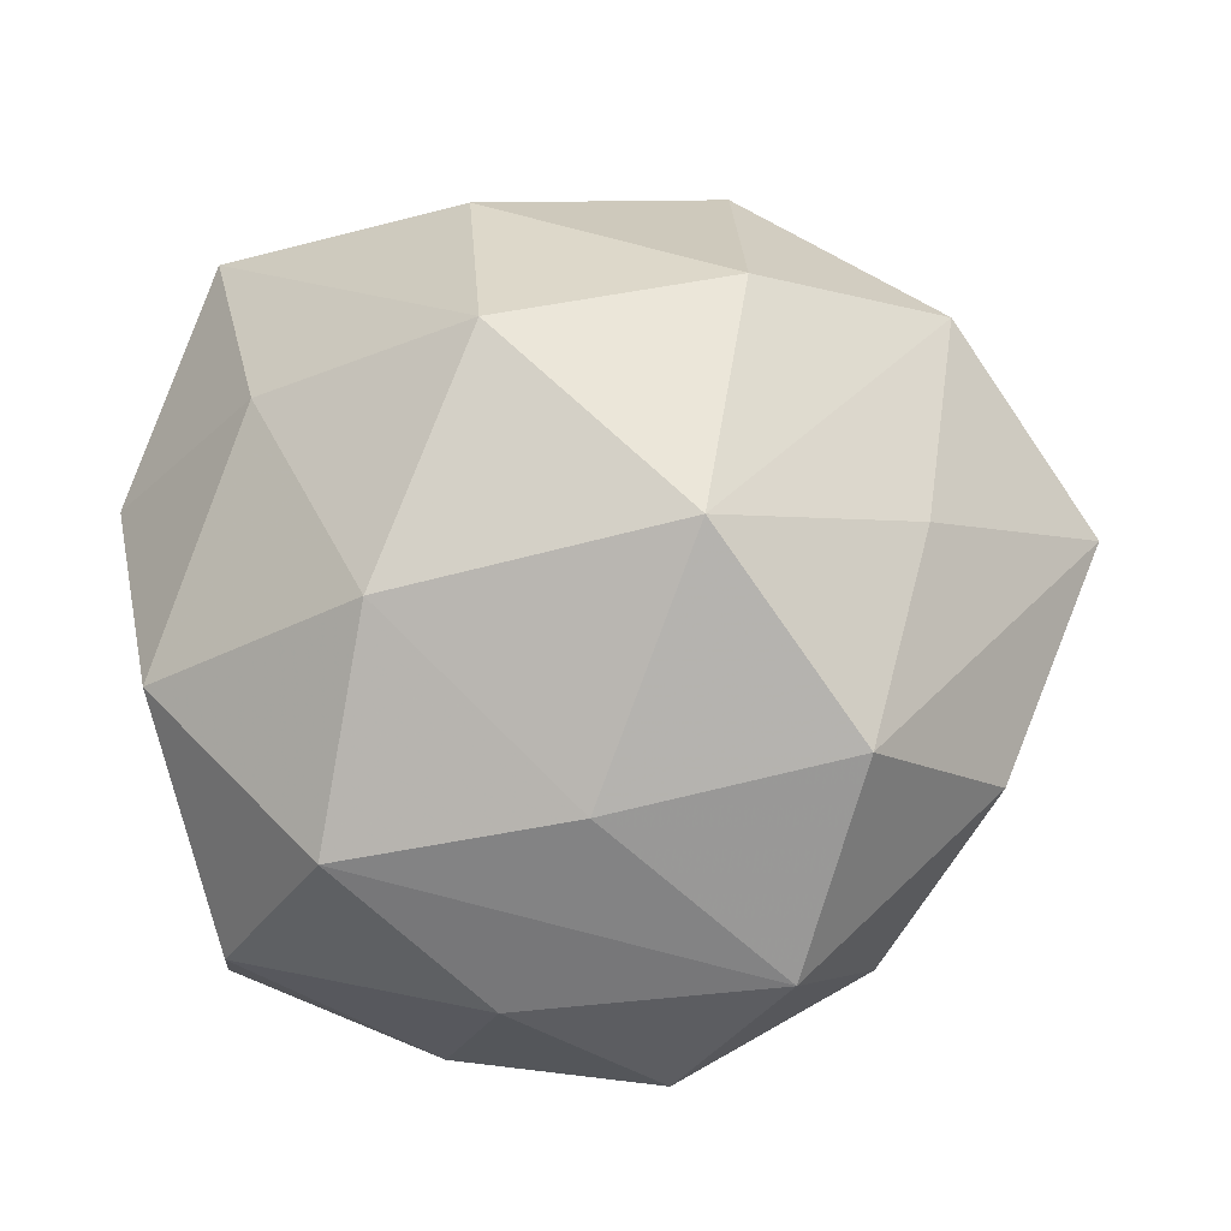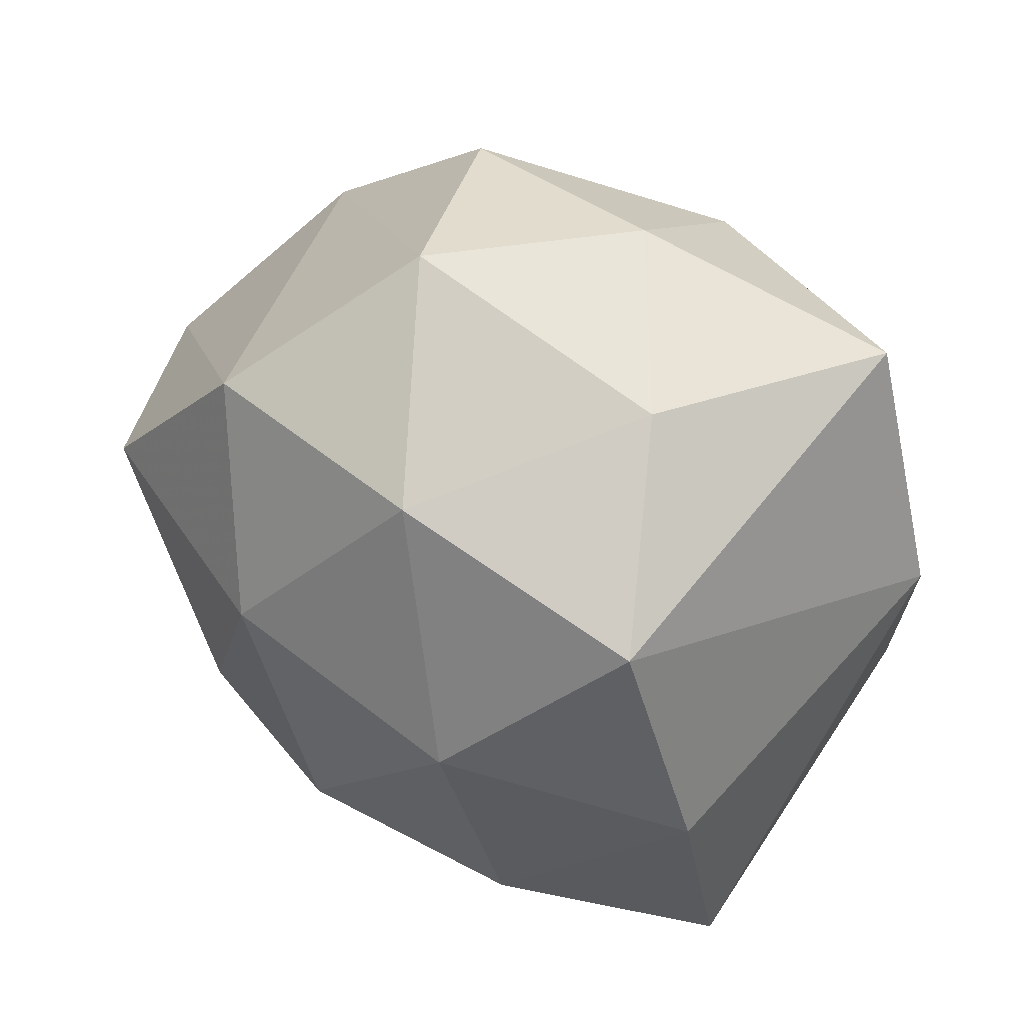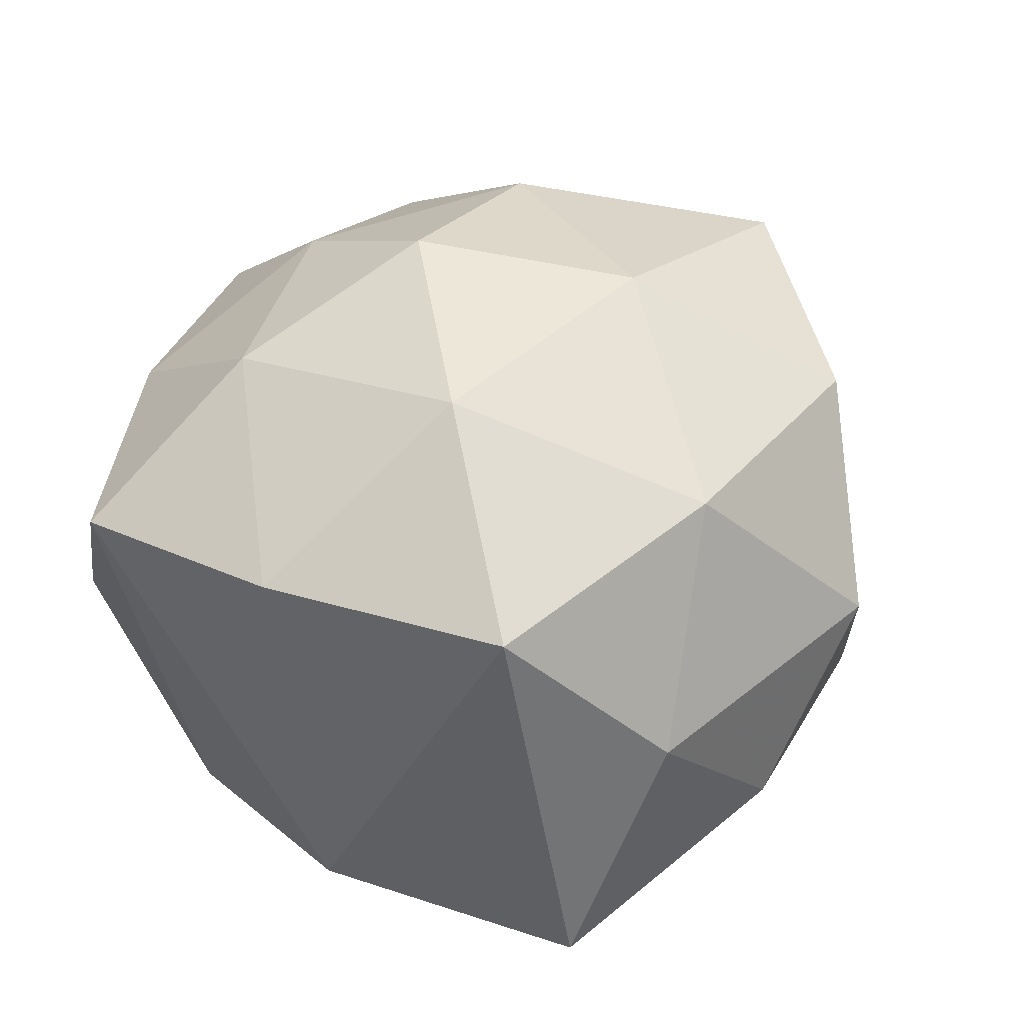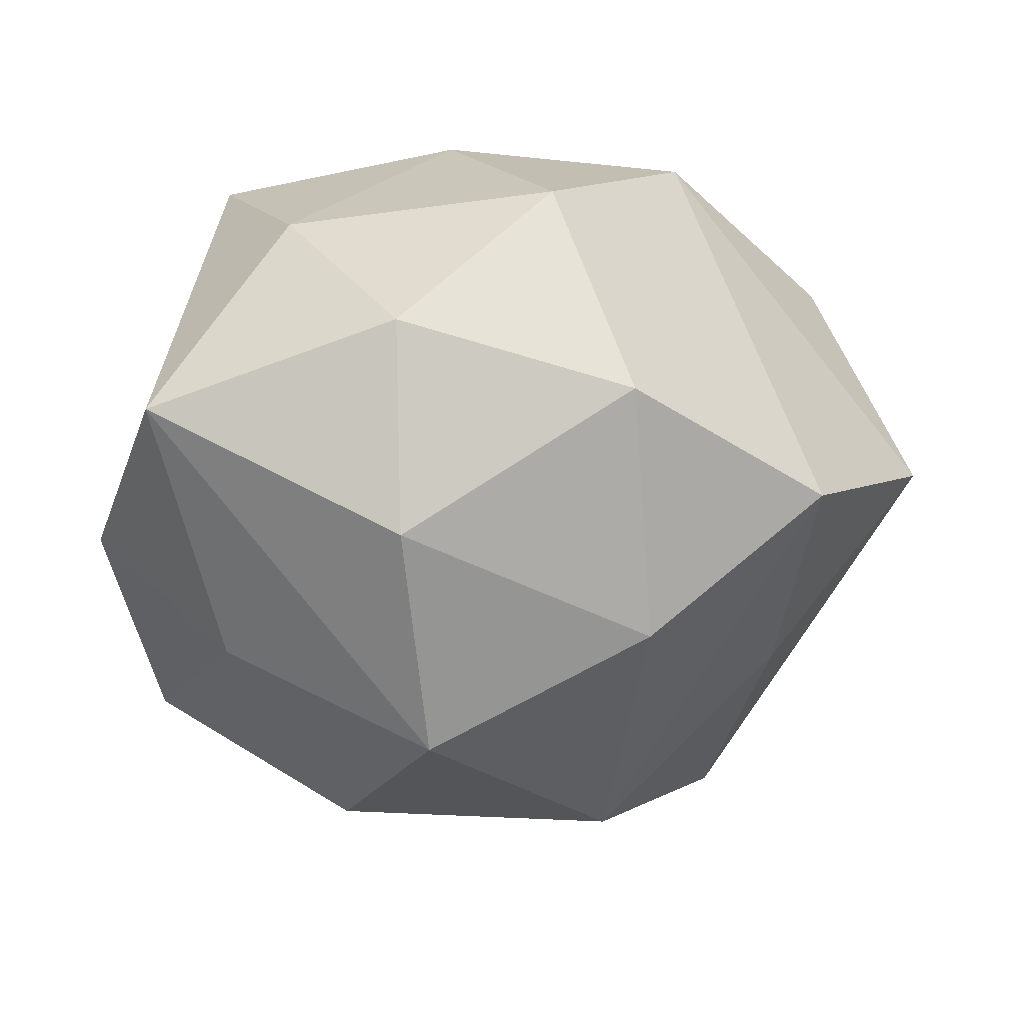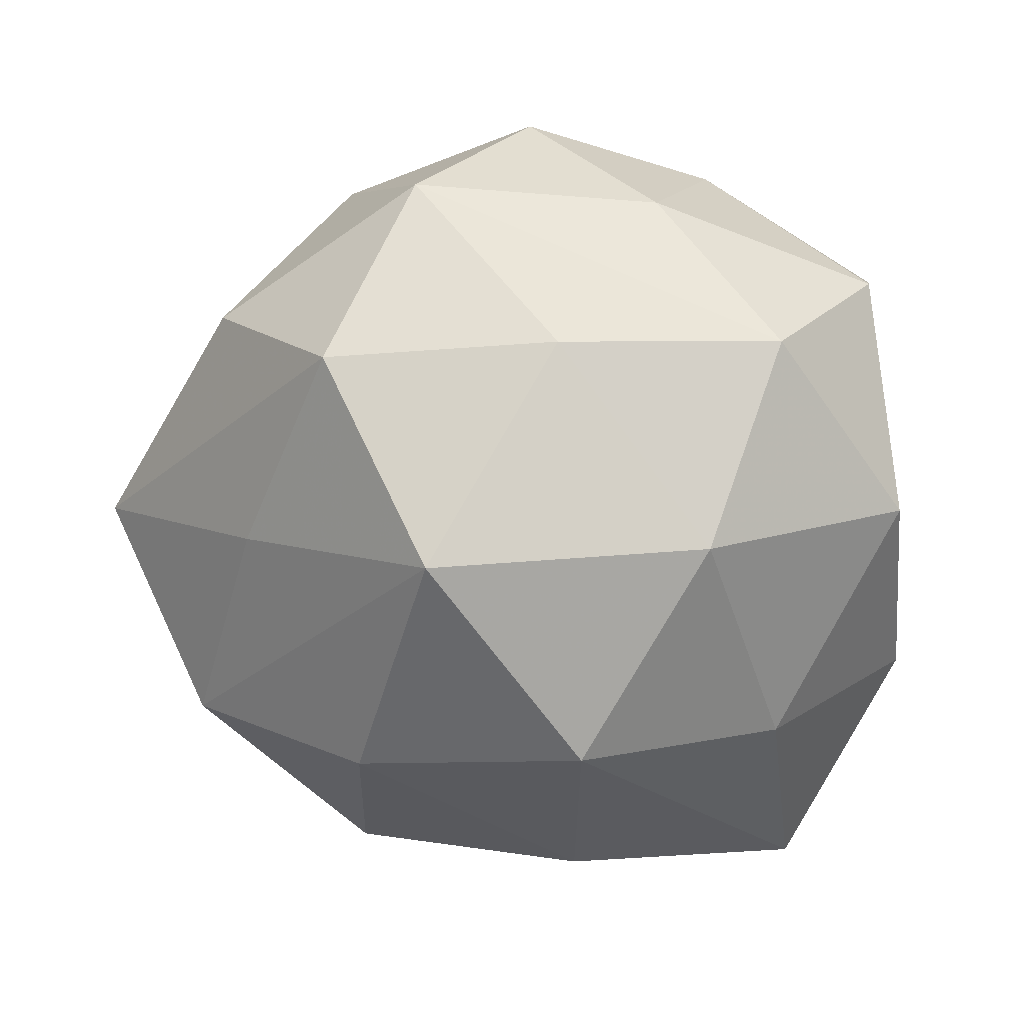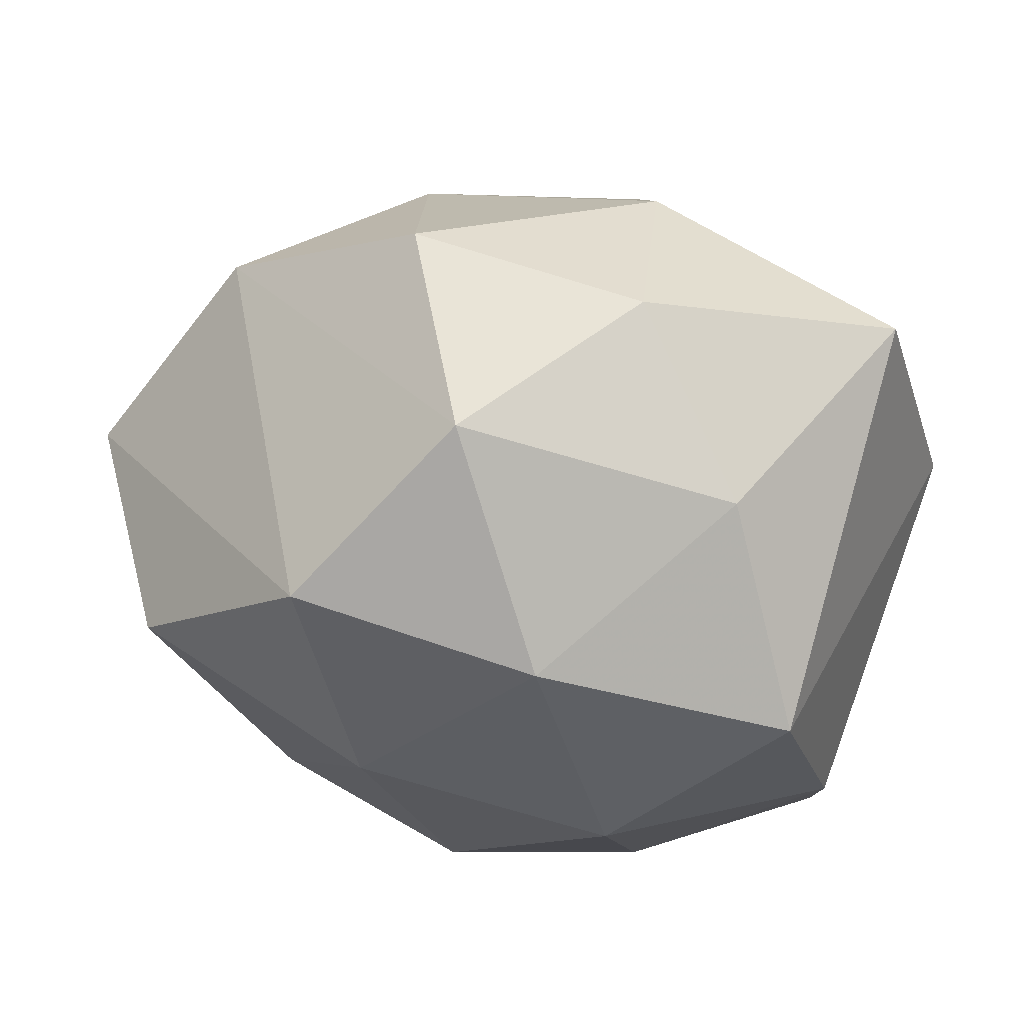
<metadata>
{"format":"obj","ext":"obj","renderer":"f3d","projection":"perspective","resolution":1024,"background":"white","views":[{"elev":-27.5,"azim":-175.5,"up":"+Y"},{"elev":44.8,"azim":33.8,"up":"+Y"},{"elev":51.7,"azim":125.0,"up":"+Z"},{"elev":-35.0,"azim":179.3,"up":"+Z"},{"elev":-64.3,"azim":-8.2,"up":"+Z"},{"elev":65.7,"azim":9.3,"up":"+Y"}]}
</metadata>
<code>
v -0.04408 0.01116 0.02559
v -0.008451 0.04763 0.01058
v -0.03031 -0.03532 0.0141
v 0.0175 -0.02425 0.03307
v -0.04081 0.02521 -0.01704
v -0.02774 -0.01573 0.03054
v 0.003851 0.032 0.03193
v -0.01576 -0.01103 -0.04149
v -0.003758 -0.03425 -0.02528
v 0.03943 -0.004259 0.02725
v 0.02289 0.04033 0.01153
v -0.04392 -0.02377 -0.005636
v 0.03967 -0.03107 0.01977
v -0.008936 -0.0487 0.01049
v 0.01657 -0.01616 -0.03749
v 0.005528 0.01047 -0.04354
v 0.03269 0.02425 0.03093
v -0.04198 -0.01325 0.01392
v -0.02242 -0.04511 -0.008085
v 0.04727 0.008234 -0.01252
v 0.03818 0.03775 -0.01447
v 0.02241 -0.03695 -0.02254
v -0.005021 -0.01473 0.03961
v 0.009404 0.04674 -0.008277
v -0.05585 0.006794 -0.0007208
v -0.03055 -0.02854 -0.0256
v 0.008667 0.03401 -0.0292
v -0.03718 -0.002199 -0.02246
v 0.01503 -0.04333 0.0159
v -0.01769 0.04296 -0.01497
v 0.03521 -0.03852 -0.002528
v 0.01377 0.003836 0.04012
v -0.02011 0.02052 -0.03397
v 0.04113 -0.01671 -0.0211
v -0.007432 -0.0336 0.02667
v 0.03009 0.01058 -0.03034
v 0.006825 -0.04637 -0.006139
v -0.01589 0.008951 0.0381
v -0.02448 0.03308 0.02741
f 21 17 20
f 5 2 30
f 20 17 10
f 10 13 20
f 2 5 39
f 30 2 24
f 17 21 11
f 21 24 11
f 11 24 2
f 21 16 27
f 30 24 27
f 27 24 21
f 8 5 33
f 33 16 8
f 33 5 30
f 30 27 33
f 33 27 16
f 20 13 34
f 19 22 37
f 14 3 19
f 14 37 29
f 19 37 14
f 28 5 8
f 8 26 28
f 9 22 19
f 19 26 9
f 9 26 8
f 19 3 12
f 12 26 19
f 32 10 17
f 31 34 13
f 22 34 31
f 31 37 22
f 31 13 29
f 29 37 31
f 20 34 36
f 36 21 20
f 36 16 21
f 15 34 22
f 8 16 15
f 16 36 15
f 15 36 34
f 15 9 8
f 22 9 15
f 3 14 35
f 35 6 3
f 23 6 35
f 35 14 29
f 18 12 3
f 18 6 1
f 3 6 18
f 7 32 17
f 2 39 7
f 17 11 7
f 7 11 2
f 23 32 38
f 38 39 1
f 38 7 39
f 32 7 38
f 1 6 38
f 38 6 23
f 13 10 4
f 10 32 4
f 4 32 23
f 29 13 4
f 4 35 29
f 23 35 4
f 25 18 1
f 12 18 25
f 1 39 25
f 25 39 5
f 5 28 25
f 25 28 26
f 26 12 25

</code>
